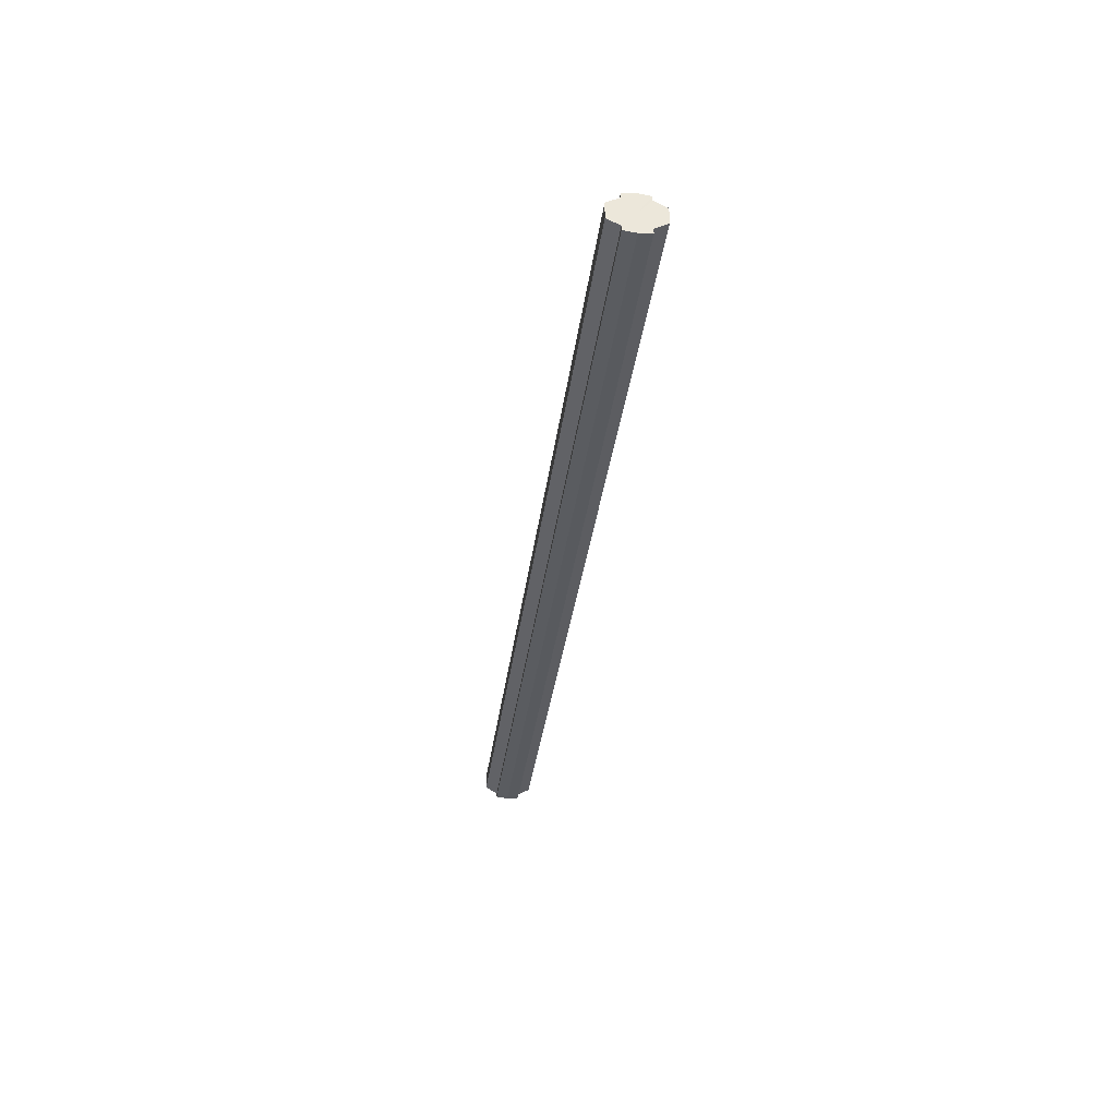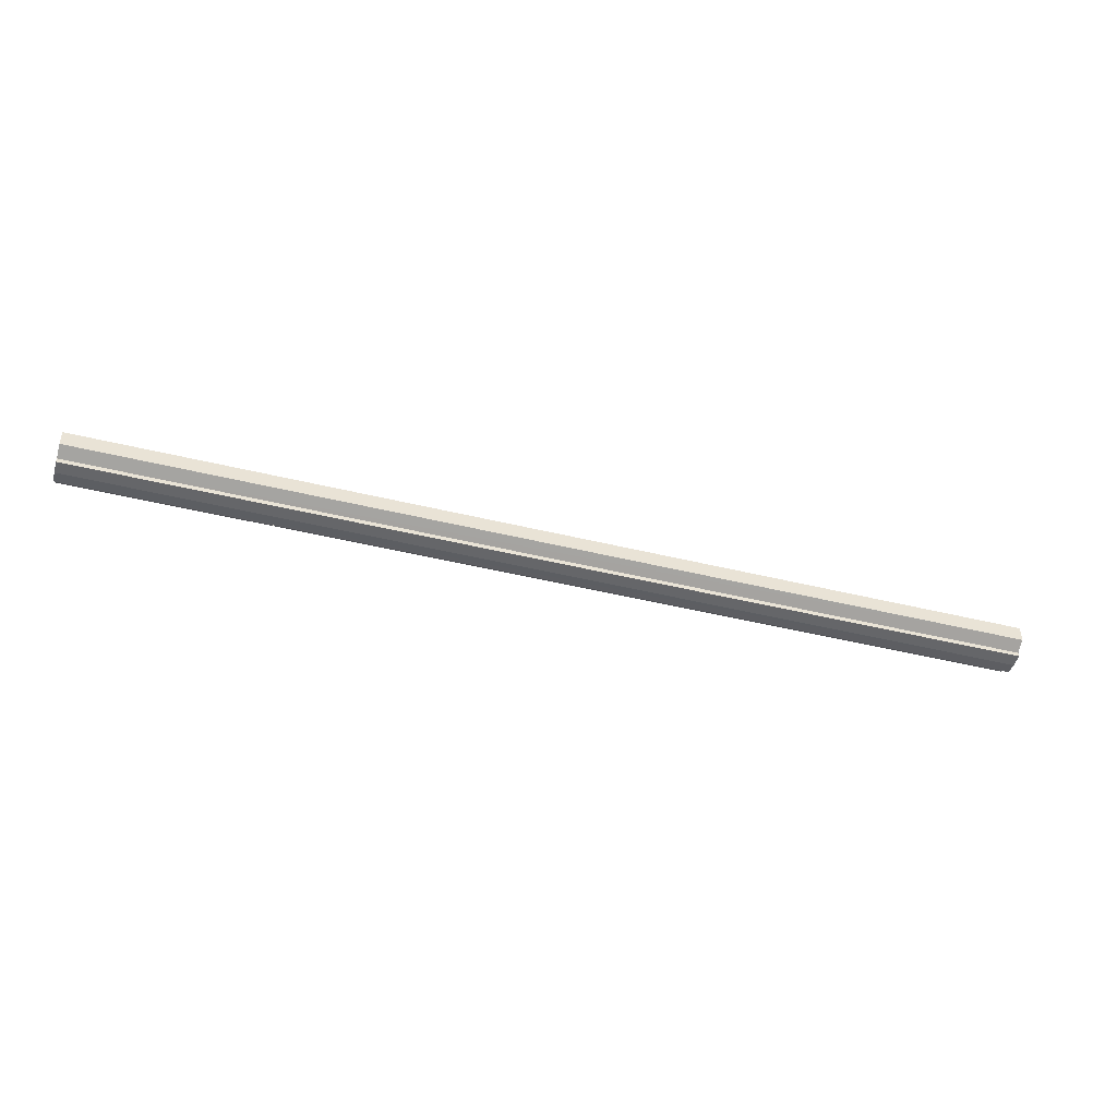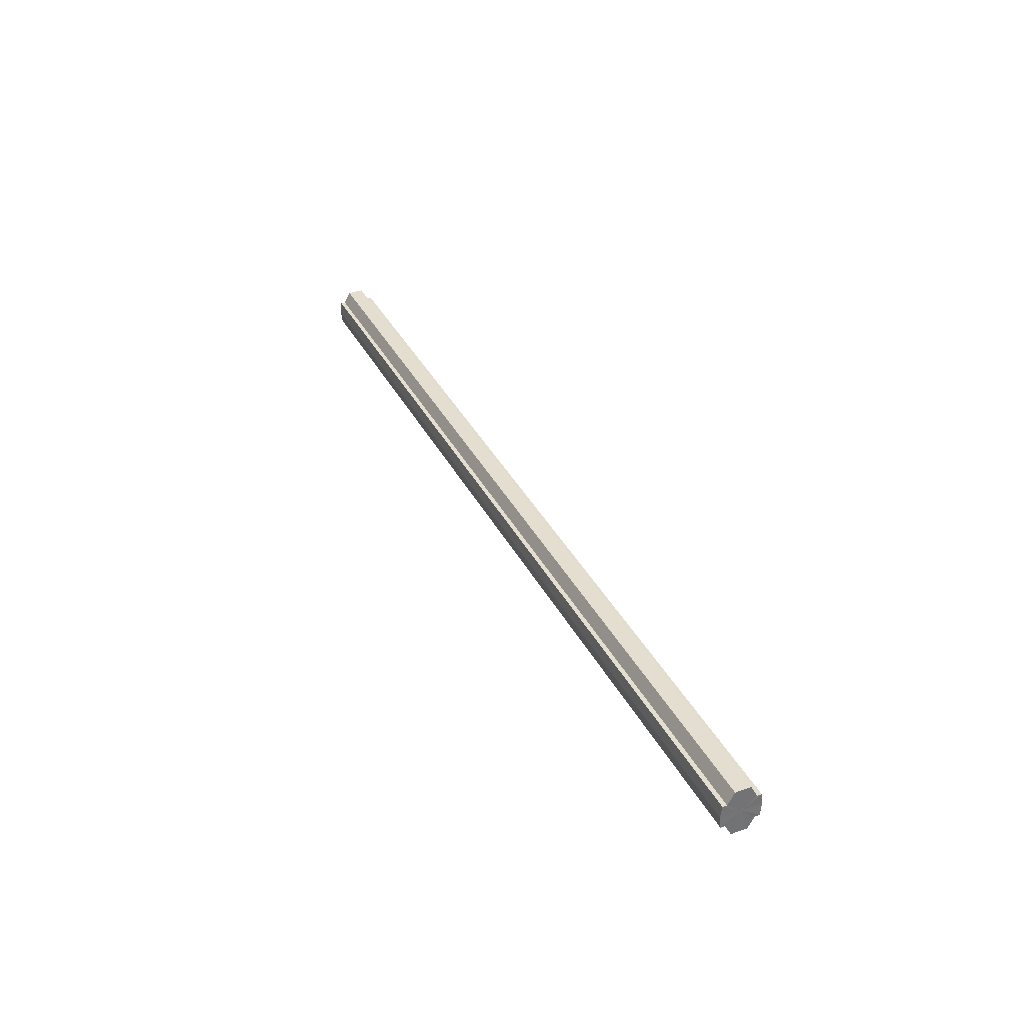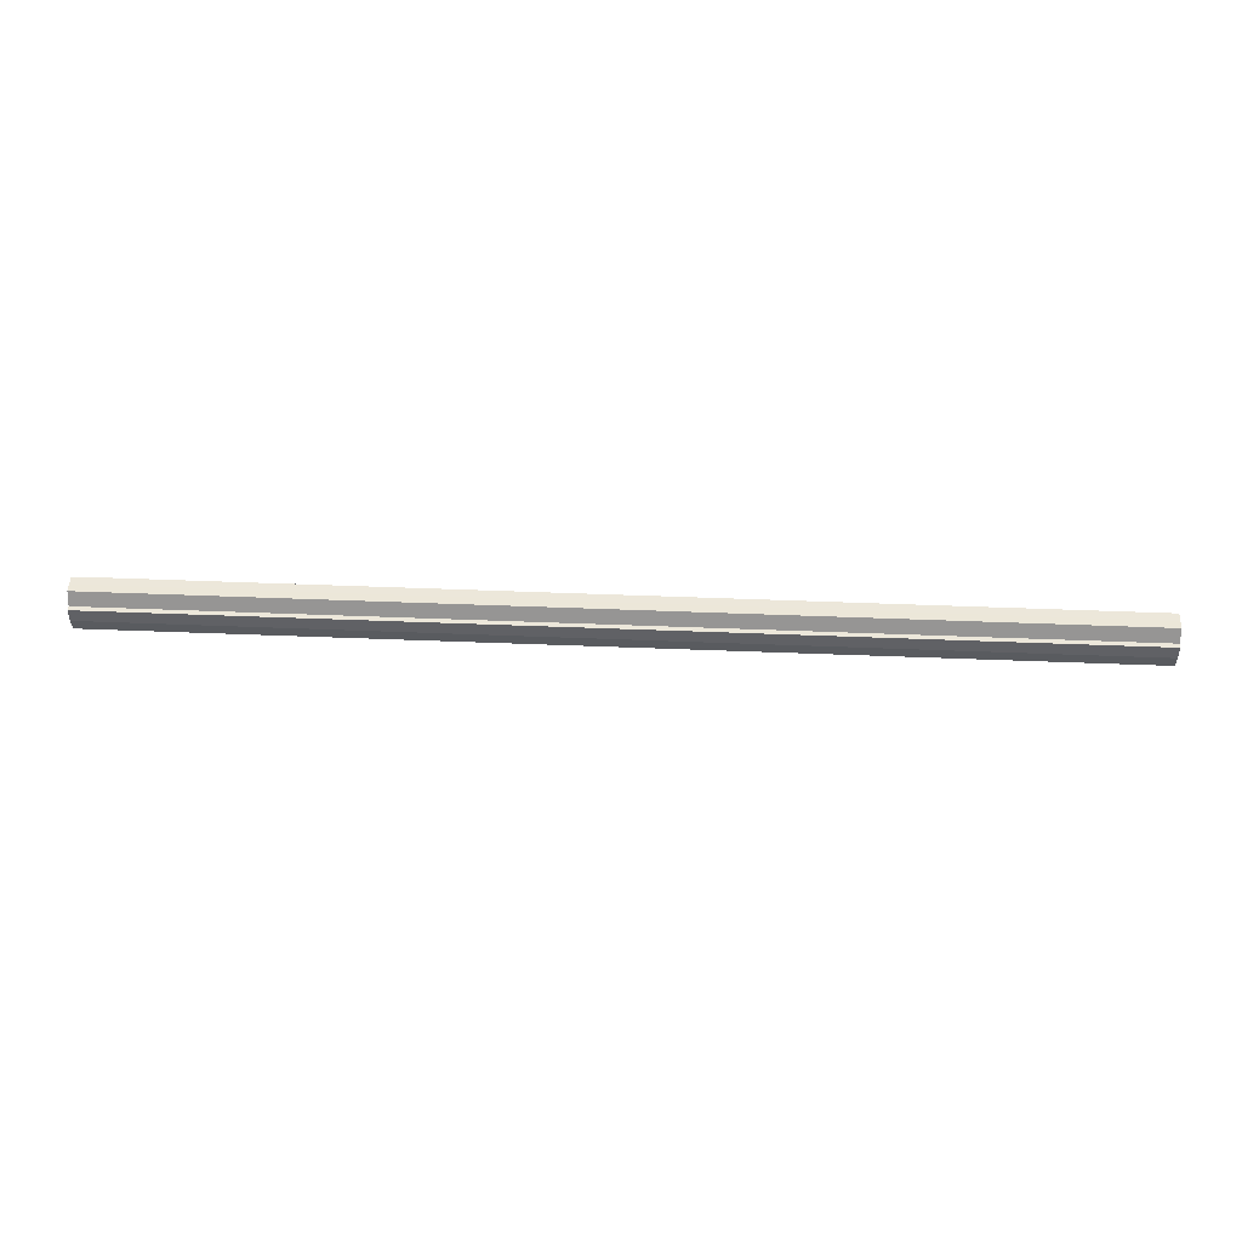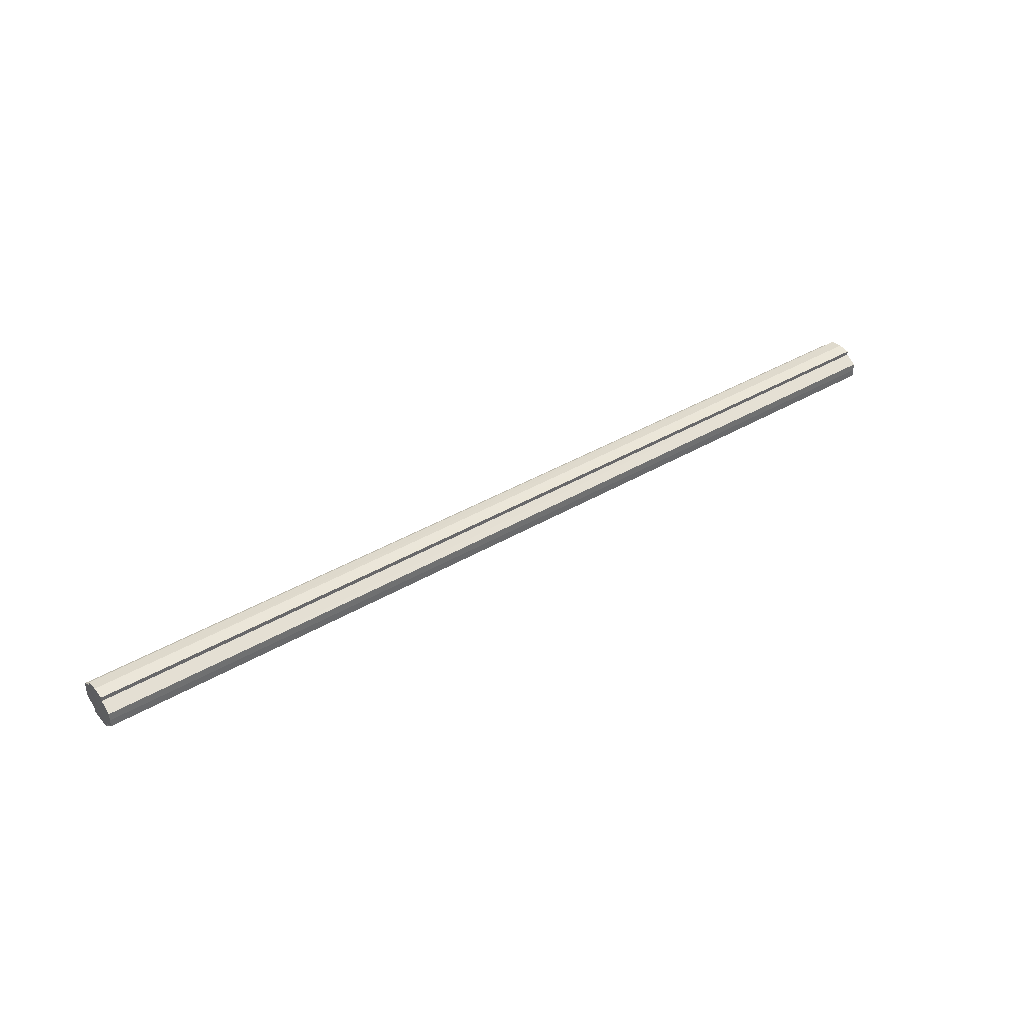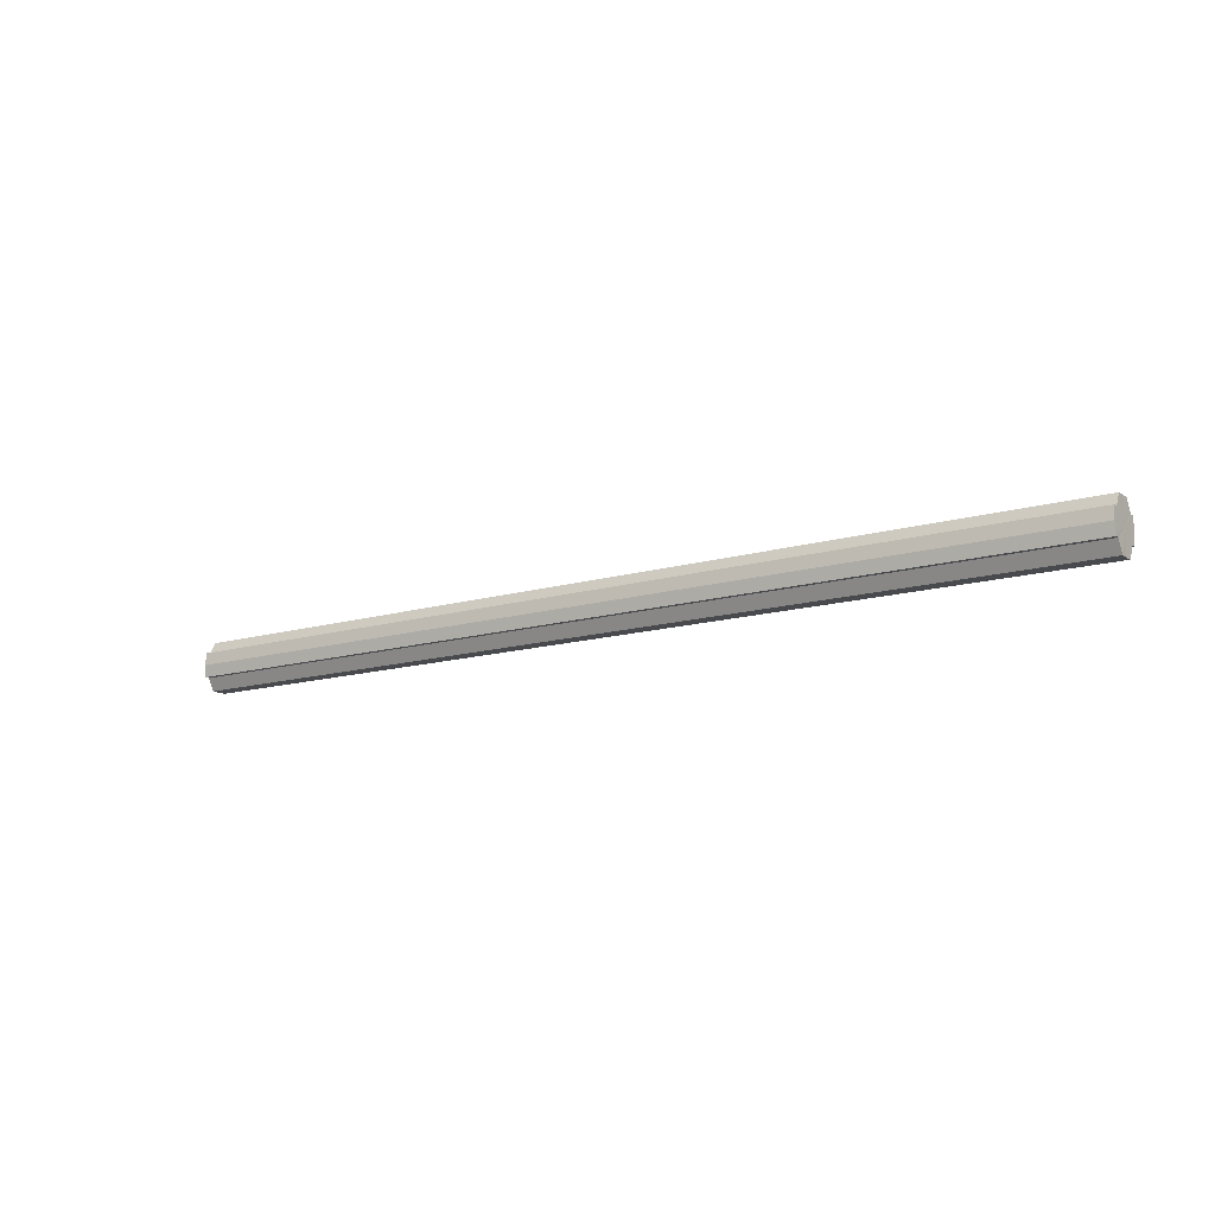
<metadata>
{"format":"obj","ext":"obj","renderer":"f3d","projection":"perspective","resolution":1024,"background":"white","views":[{"elev":-33.7,"azim":-97.2,"up":"+Z"},{"elev":-44.9,"azim":-16.0,"up":"+Z"},{"elev":35.7,"azim":-114.1,"up":"+Y"},{"elev":50.3,"azim":2.5,"up":"+Y"},{"elev":39.3,"azim":143.7,"up":"+Z"},{"elev":-13.2,"azim":34.6,"up":"+Y"}]}
</metadata>
<code>
o 8179
v 2175 1865 7.258
v 2175 1865 7.26
v 2176 1865 7.258
v 2175 1865 7.26
v 2176 1865 7.26
v 2175 1865 7.258
v 2176 1865 7.258
v 2175 1865 7.26
v 2176 1865 7.26
v 2175 1865 7.275
v 2175 1865 7.258
v 2175 1865 7.263
v 2175 1865 7.269
v 2175 1865 7.275
v 2175 1865 7.281
v 2175 1865 7.287
v 2175 1865 7.26
v 2175 1865 7.29
v 2176 1865 7.263
v 2176 1865 7.26
v 2175 1865 7.263
v 2176 1865 7.269
v 2175 1865 7.263
v 2175 1865 7.269
v 2176 1865 7.275
v 2175 1865 7.269
v 2175 1865 7.275
v 2176 1865 7.281
v 2175 1865 7.275
v 2175 1865 7.281
v 2176 1865 7.287
v 2175 1865 7.281
v 2175 1865 7.287
v 2176 1865 7.29
v 2175 1865 7.287
v 2175 1865 7.29
v 2175 1865 7.292
v 2176 1865 7.292
v 2176 1865 7.29
v 2175 1865 7.29
v 2175 1865 7.287
v 2176 1865 7.29
v 2175 1865 7.292
v 2175 1865 7.281
v 2176 1865 7.287
v 2175 1865 7.29
v 2175 1865 7.292
v 2175 1865 7.29
v 2176 1865 7.292
v 2175 1865 7.275
v 2176 1865 7.281
v 2175 1865 7.269
v 2176 1865 7.275
v 2175 1865 7.263
v 2176 1865 7.269
v 2175 1865 7.26
v 2176 1865 7.263
v 2175 1865 7.26
v 2175 1865 7.263
v 2176 1865 7.26
v 2175 1865 7.269
v 2176 1865 7.263
v 2175 1865 7.263
v 2176 1865 7.263
v 2175 1865 7.275
v 2176 1865 7.269
v 2175 1865 7.281
v 2176 1865 7.275
v 2175 1865 7.269
v 2176 1865 7.269
v 2175 1865 7.287
v 2176 1865 7.281
v 2175 1865 7.29
v 2176 1865 7.287
v 2175 1865 7.275
v 2176 1865 7.275
v 2175 1865 7.281
v 2176 1865 7.281
v 2175 1865 7.287
v 2176 1865 7.287
v 2176 1865 7.29
v 2176 1865 7.275
v 2176 1865 7.258
v 2176 1865 7.26
v 2176 1865 7.26
v 2176 1865 7.263
v 2176 1865 7.263
v 2176 1865 7.269
v 2176 1865 7.269
v 2176 1865 7.275
v 2176 1865 7.275
v 2176 1865 7.281
v 2176 1865 7.281
v 2176 1865 7.287
v 2176 1865 7.287
v 2176 1865 7.29
v 2176 1865 7.29
v 2176 1865 7.292
f 1 2 3
f 4 1 5
f 5 6 7
f 7 8 9
f 10 8 11
f 10 12 8
f 10 13 12
f 10 14 13
f 10 15 14
f 10 16 15
f 10 11 17
f 10 18 16
f 19 17 20
f 10 17 21
f 22 23 19
f 10 21 24
f 25 26 22
f 10 24 27
f 28 29 25
f 10 27 30
f 31 32 28
f 10 30 33
f 34 35 31
f 10 33 36
f 10 36 37
f 10 37 18
f 38 36 39
f 40 41 34
f 42 43 38
f 41 44 45
f 46 47 42
f 47 48 49
f 44 50 51
f 50 52 53
f 52 54 55
f 54 56 57
f 58 59 60
f 59 61 62
f 60 63 64
f 61 65 66
f 65 67 68
f 64 69 70
f 67 71 72
f 71 73 74
f 70 75 76
f 76 77 78
f 78 79 80
f 80 18 81
f 82 83 84
f 82 85 83
f 82 84 86
f 82 87 85
f 82 86 88
f 82 89 87
f 82 88 90
f 82 91 89
f 82 90 92
f 82 93 91
f 82 92 94
f 82 95 93
f 82 94 96
f 82 97 95
f 82 96 98
f 82 98 97

</code>
